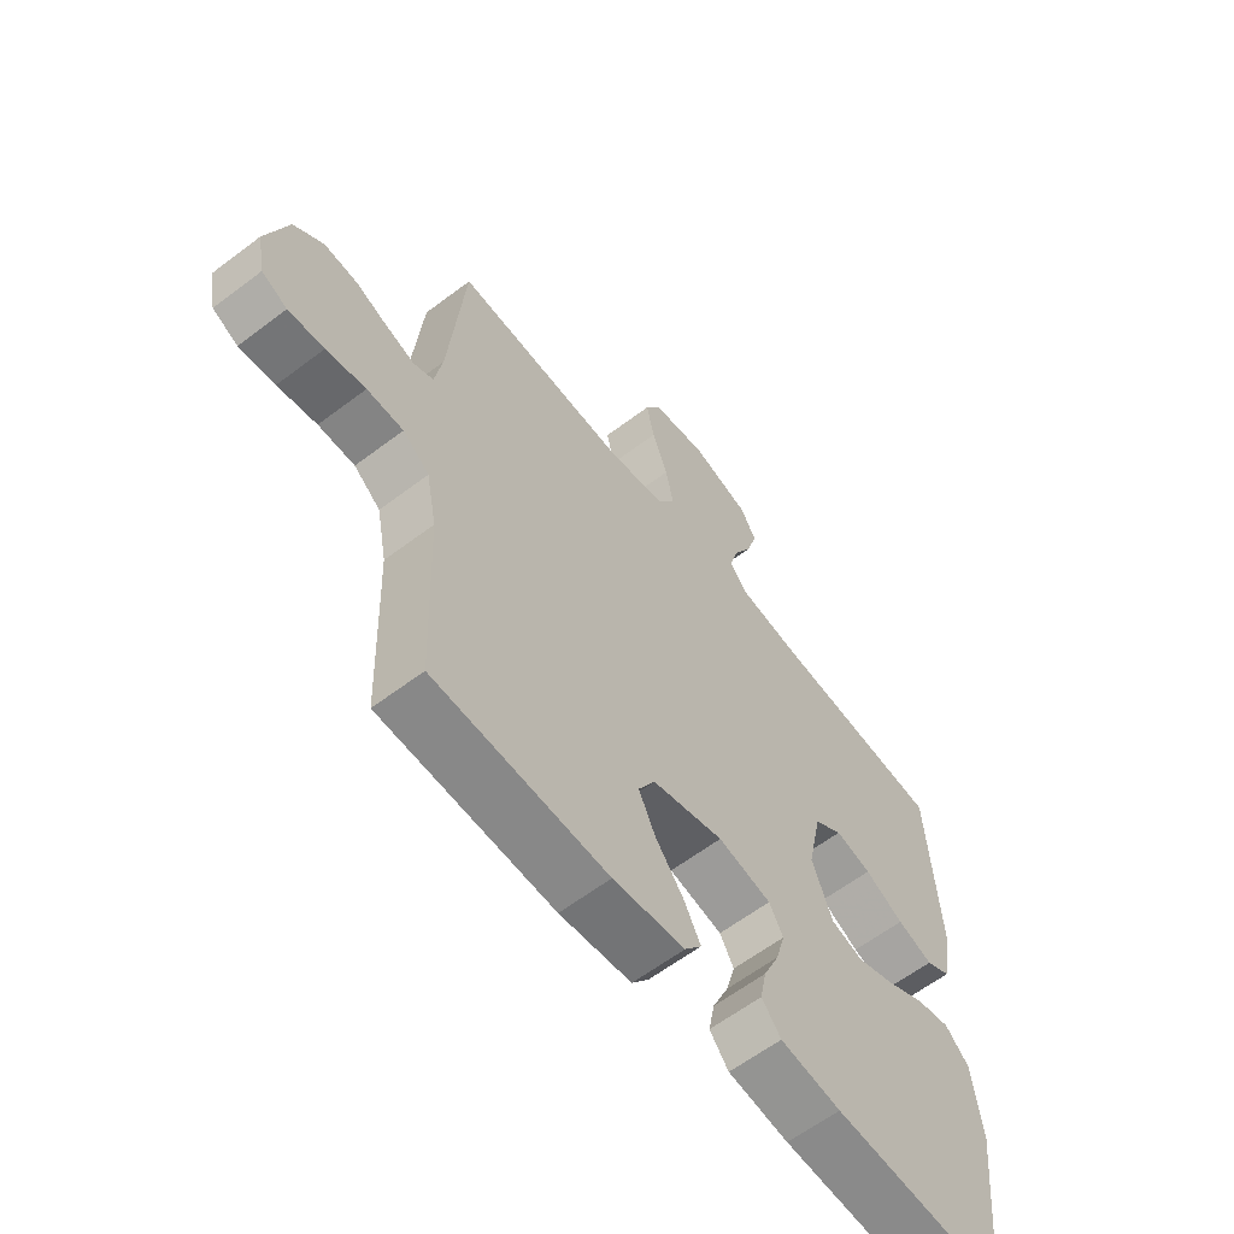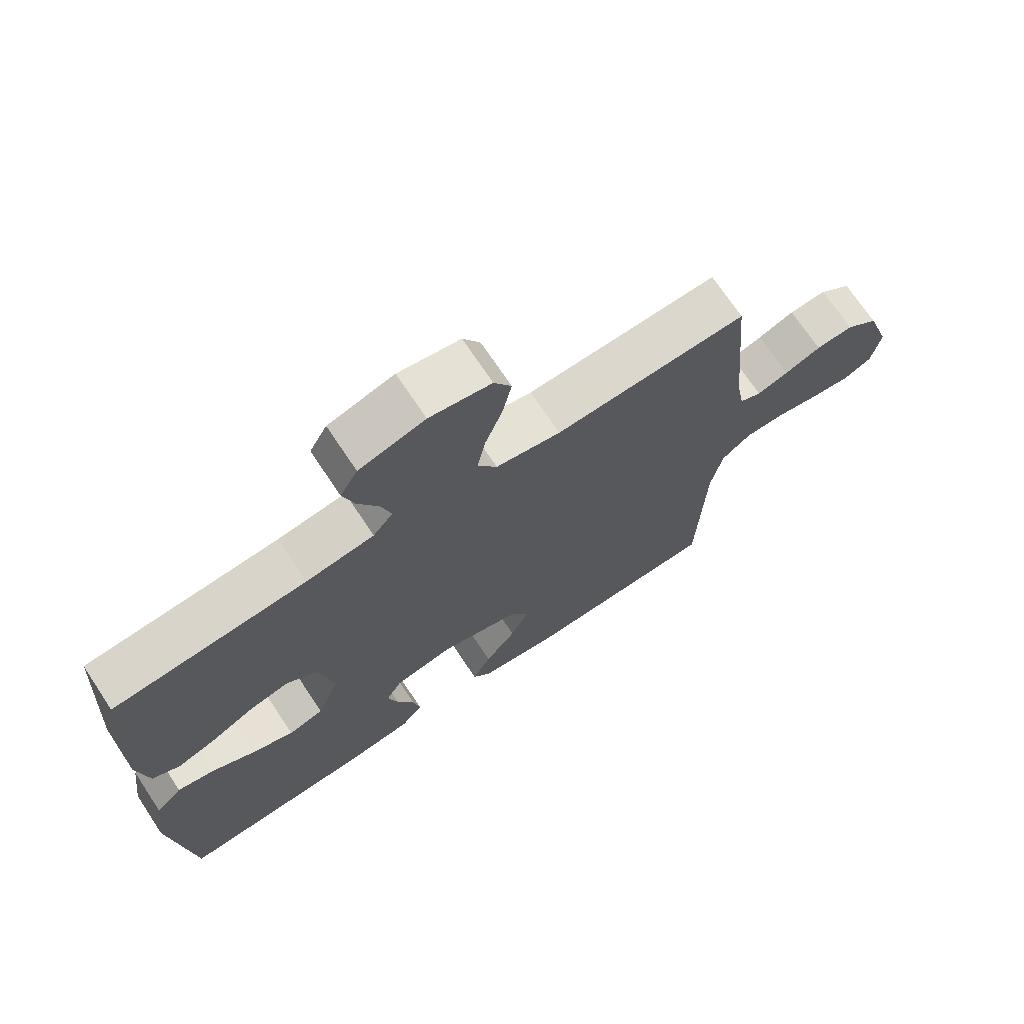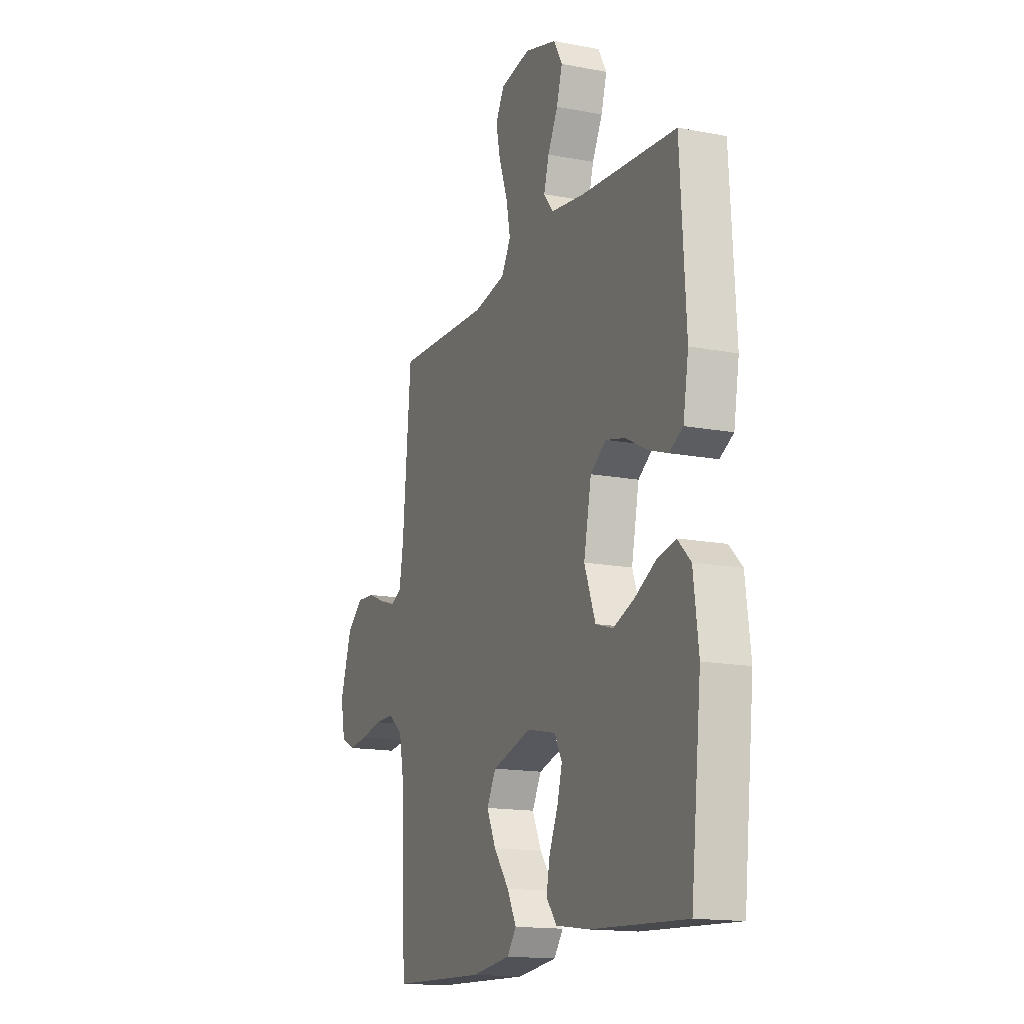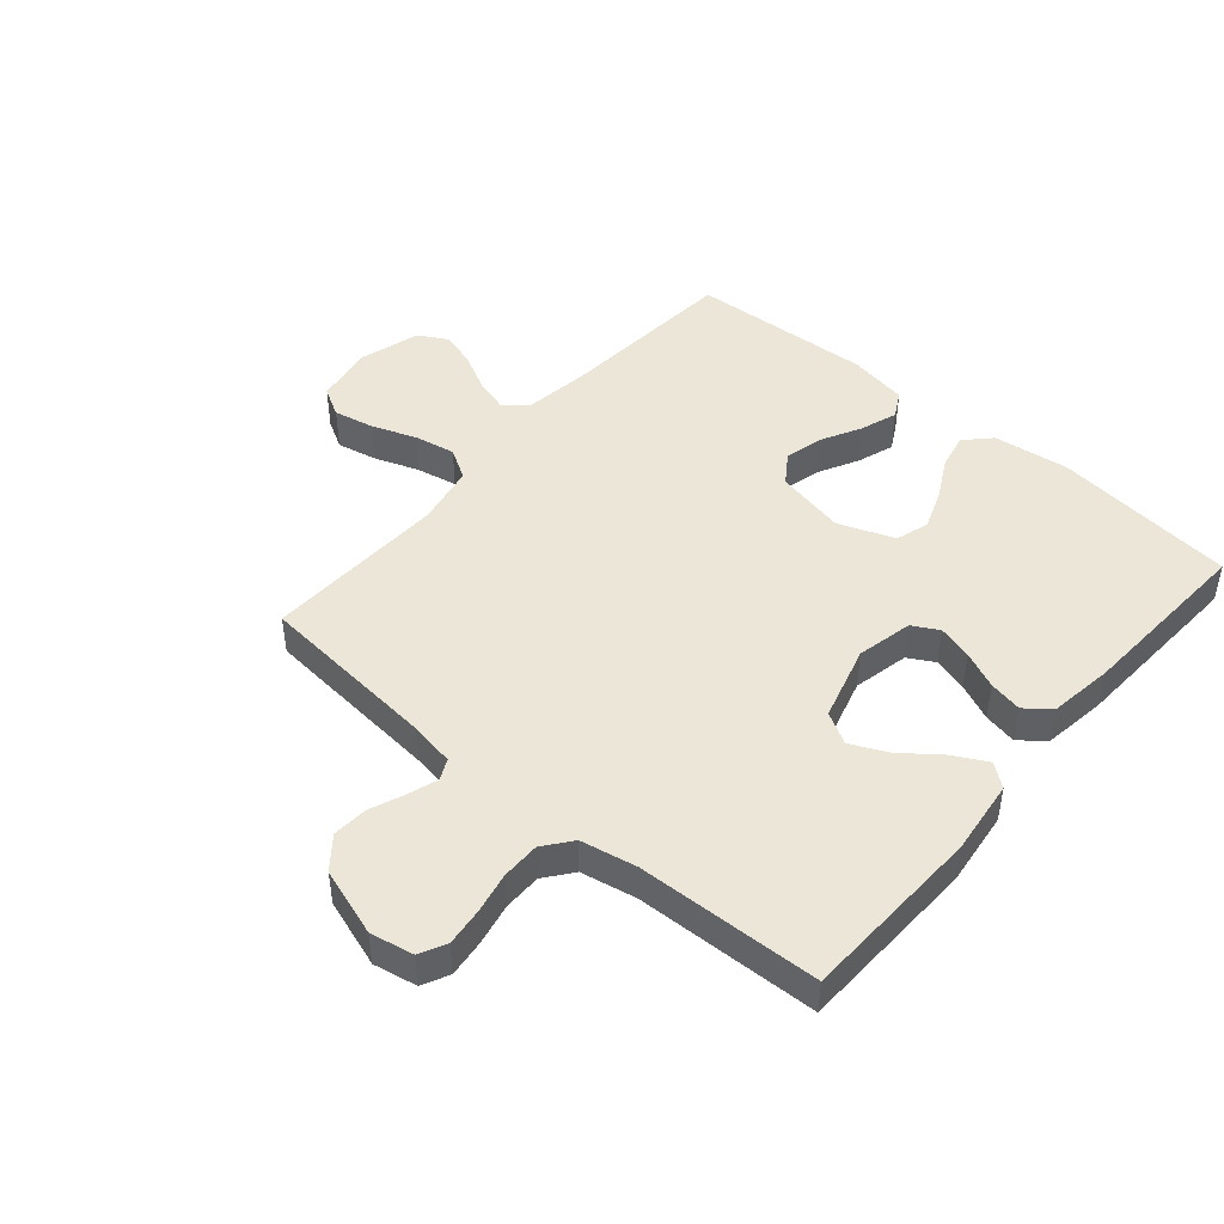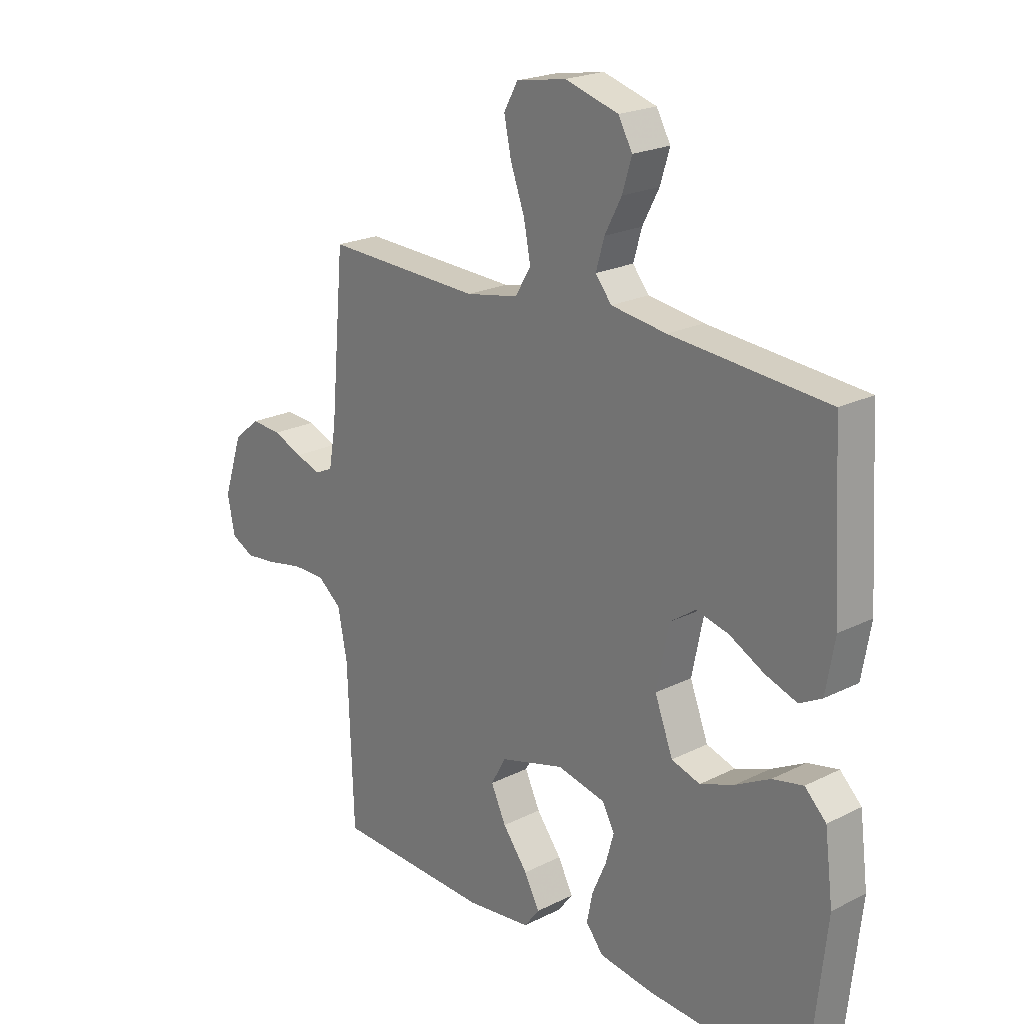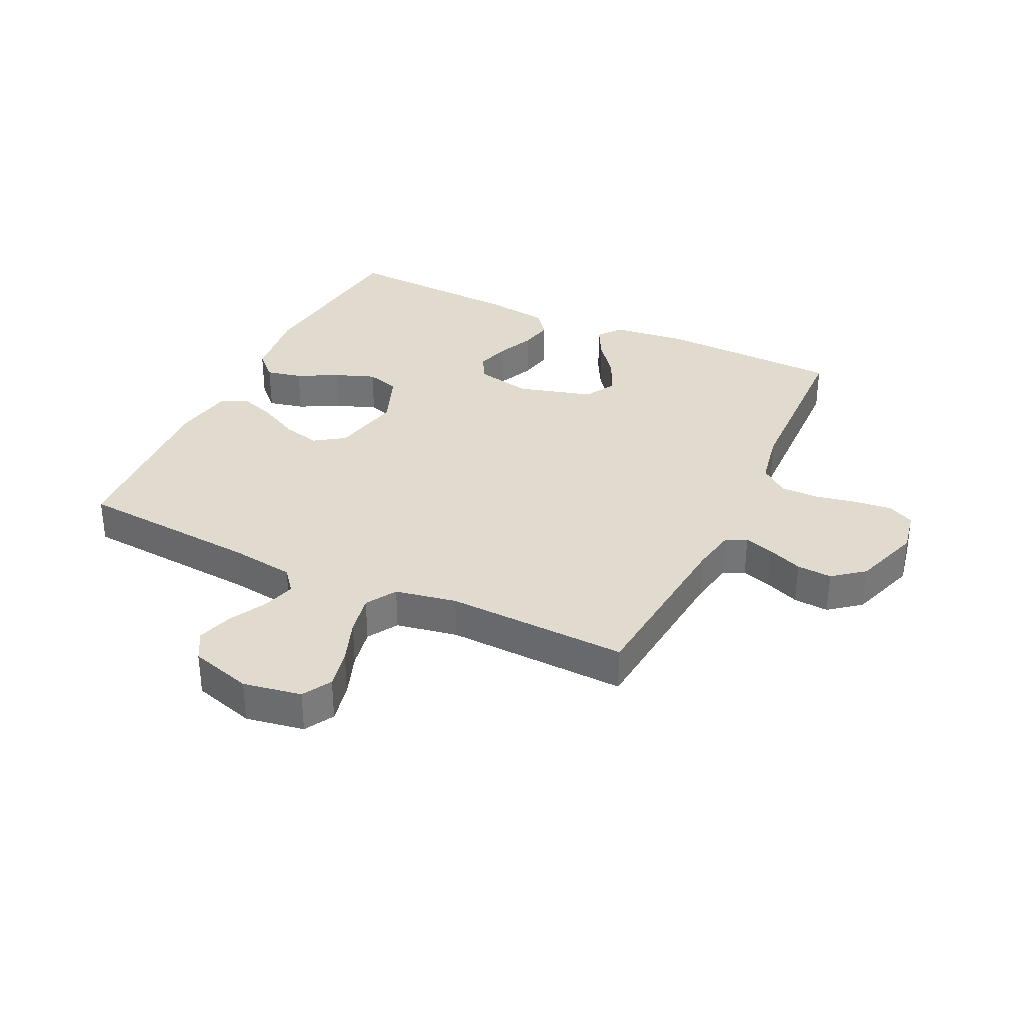
<metadata>
{"format":"obj","ext":"obj","renderer":"f3d","projection":"perspective","resolution":1024,"background":"white","views":[{"elev":-61.3,"azim":127.7,"up":"+Z"},{"elev":71.1,"azim":-33.6,"up":"+Z"},{"elev":-15.3,"azim":-112.1,"up":"+Z"},{"elev":46.1,"azim":130.6,"up":"+Y"},{"elev":21.6,"azim":-131.5,"up":"+Z"},{"elev":33.5,"azim":25.6,"up":"+Y"}]}
</metadata>
<code>
v 0.5 0.07 0.5
v 0.527 0.07 0.2
v 0.54 0.07 0.126
v 0.574 0.07 0.11
v 0.623 0.07 0.126
v 0.68 0.07 0.149
v 0.738 0.07 0.153
v 0.789 0.07 0.112
v 0.826 0.07 0
v 0.812 0.07 -0.071
v 0.768 0.07 -0.093
v 0.706 0.07 -0.086
v 0.638 0.07 -0.072
v 0.575 0.07 -0.072
v 0.529 0.07 -0.108
v 0.511 0.07 -0.2
v 0.5 0.07 -0.5
v 0.2 0.07 -0.51
v 0.076 0.07 -0.495
v 0.047 0.07 -0.457
v 0.076 0.07 -0.402
v 0.124 0.07 -0.34
v 0.153 0.07 -0.279
v 0.124 0.07 -0.227
v 0 0.07 -0.192
v -0.092 0.07 -0.212
v -0.116 0.07 -0.255
v -0.1 0.07 -0.312
v -0.073 0.07 -0.373
v -0.062 0.07 -0.428
v -0.095 0.07 -0.469
v -0.2 0.07 -0.484
v -0.5 0.07 -0.5
v -0.533 0.07 -0.2
v -0.517 0.07 -0.075
v -0.476 0.07 -0.035
v -0.417 0.07 -0.048
v -0.351 0.07 -0.083
v -0.285 0.07 -0.108
v -0.23 0.07 -0.091
v -0.195 0.07 0
v -0.219 0.07 0.116
v -0.268 0.07 0.15
v -0.33 0.07 0.135
v -0.397 0.07 0.1
v -0.458 0.07 0.079
v -0.501 0.07 0.102
v -0.518 0.07 0.2
v -0.5 0.07 0.5
v -0.2 0.07 0.524
v -0.094 0.07 0.539
v -0.063 0.07 0.577
v -0.079 0.07 0.632
v -0.111 0.07 0.693
v -0.129 0.07 0.752
v -0.102 0.07 0.8
v 0 0.07 0.83
v 0.096 0.07 0.813
v 0.123 0.07 0.765
v 0.109 0.07 0.699
v 0.082 0.07 0.625
v 0.069 0.07 0.558
v 0.099 0.07 0.508
v 0.2 0.07 0.489
v 0.5 0 0.5
v 0.527 0 0.2
v 0.54 0 0.126
v 0.574 0 0.11
v 0.623 0 0.126
v 0.68 0 0.149
v 0.738 0 0.153
v 0.789 0 0.112
v 0.826 0 0
v 0.812 0 -0.071
v 0.768 0 -0.093
v 0.706 0 -0.086
v 0.638 0 -0.072
v 0.575 0 -0.072
v 0.529 0 -0.108
v 0.511 0 -0.2
v 0.5 0 -0.5
v 0.2 0 -0.51
v 0.076 0 -0.495
v 0.047 0 -0.457
v 0.076 0 -0.402
v 0.124 0 -0.34
v 0.153 0 -0.279
v 0.124 0 -0.227
v 0 0 -0.192
v -0.092 0 -0.212
v -0.116 0 -0.255
v -0.1 0 -0.312
v -0.073 0 -0.373
v -0.062 0 -0.428
v -0.095 0 -0.469
v -0.2 0 -0.484
v -0.5 0 -0.5
v -0.533 0 -0.2
v -0.517 0 -0.075
v -0.476 0 -0.035
v -0.417 0 -0.048
v -0.351 0 -0.083
v -0.285 0 -0.108
v -0.23 0 -0.091
v -0.195 0 0
v -0.219 0 0.116
v -0.268 0 0.15
v -0.33 0 0.135
v -0.397 0 0.1
v -0.458 0 0.079
v -0.501 0 0.102
v -0.518 0 0.2
v -0.5 0 0.5
v -0.2 0 0.524
v -0.094 0 0.539
v -0.063 0 0.577
v -0.079 0 0.632
v -0.111 0 0.693
v -0.129 0 0.752
v -0.102 0 0.8
v 0 0 0.83
v 0.096 0 0.813
v 0.123 0 0.765
v 0.109 0 0.699
v 0.082 0 0.625
v 0.069 0 0.558
v 0.099 0 0.508
v 0.2 0 0.489
f 59 60 61
f 58 59 61
f 57 58 61
f 56 57 61
f 55 56 61
f 54 55 61
f 53 54 61
f 52 53 61 62
f 51 52 62 63
f 48 49 50
f 47 48 50
f 46 47 50
f 45 46 50
f 44 45 50
f 51 63 64
f 50 51 64
f 44 50 64
f 43 44 64
f 36 37 38
f 35 36 38
f 34 35 38
f 33 34 38
f 32 33 38
f 31 32 38
f 30 31 38
f 29 30 38
f 28 29 38
f 27 28 38 39
f 26 27 39 40
f 20 21 22
f 19 20 22
f 18 19 22
f 17 18 22
f 16 17 22
f 15 16 22 23
f 14 15 23 24
f 11 12 13
f 10 11 13
f 9 10 13
f 8 9 13
f 7 8 13
f 6 7 13
f 5 6 13
f 4 5 13 14
f 14 24 25
f 4 14 25
f 3 4 25
f 64 1 2
f 43 64 2
f 42 43 2
f 26 40 41
f 26 41 42
f 25 26 42
f 3 25 42
f 2 3 42
f 125 124 123
f 125 123 122
f 125 122 121
f 125 121 120
f 125 120 119
f 125 119 118
f 125 118 117
f 126 125 117 116
f 127 126 116 115
f 114 113 112
f 114 112 111
f 114 111 110
f 114 110 109
f 114 109 108
f 128 127 115
f 128 115 114
f 128 114 108
f 128 108 107
f 102 101 100
f 102 100 99
f 102 99 98
f 102 98 97
f 102 97 96
f 102 96 95
f 102 95 94
f 102 94 93
f 102 93 92
f 103 102 92 91
f 104 103 91 90
f 86 85 84
f 86 84 83
f 86 83 82
f 86 82 81
f 86 81 80
f 87 86 80 79
f 88 87 79 78
f 77 76 75
f 77 75 74
f 77 74 73
f 77 73 72
f 77 72 71
f 77 71 70
f 77 70 69
f 78 77 69 68
f 89 88 78
f 89 78 68
f 89 68 67
f 66 65 128
f 66 128 107
f 66 107 106
f 105 104 90
f 106 105 90
f 106 90 89
f 106 89 67
f 106 67 66
f 1 65 66 2
f 2 66 67 3
f 3 67 68 4
f 4 68 69 5
f 5 69 70 6
f 6 70 71 7
f 7 71 72 8
f 8 72 73 9
f 9 73 74 10
f 10 74 75 11
f 11 75 76 12
f 12 76 77 13
f 13 77 78 14
f 14 78 79 15
f 15 79 80 16
f 16 80 81 17
f 17 81 82 18
f 18 82 83 19
f 19 83 84 20
f 20 84 85 21
f 21 85 86 22
f 22 86 87 23
f 23 87 88 24
f 24 88 89 25
f 25 89 90 26
f 26 90 91 27
f 27 91 92 28
f 28 92 93 29
f 29 93 94 30
f 30 94 95 31
f 31 95 96 32
f 32 96 97 33
f 33 97 98 34
f 34 98 99 35
f 35 99 100 36
f 36 100 101 37
f 37 101 102 38
f 38 102 103 39
f 39 103 104 40
f 40 104 105 41
f 41 105 106 42
f 42 106 107 43
f 43 107 108 44
f 44 108 109 45
f 45 109 110 46
f 46 110 111 47
f 47 111 112 48
f 48 112 113 49
f 49 113 114 50
f 50 114 115 51
f 51 115 116 52
f 52 116 117 53
f 53 117 118 54
f 54 118 119 55
f 55 119 120 56
f 56 120 121 57
f 57 121 122 58
f 58 122 123 59
f 59 123 124 60
f 60 124 125 61
f 61 125 126 62
f 62 126 127 63
f 63 127 128 64
f 64 128 65 1

</code>
